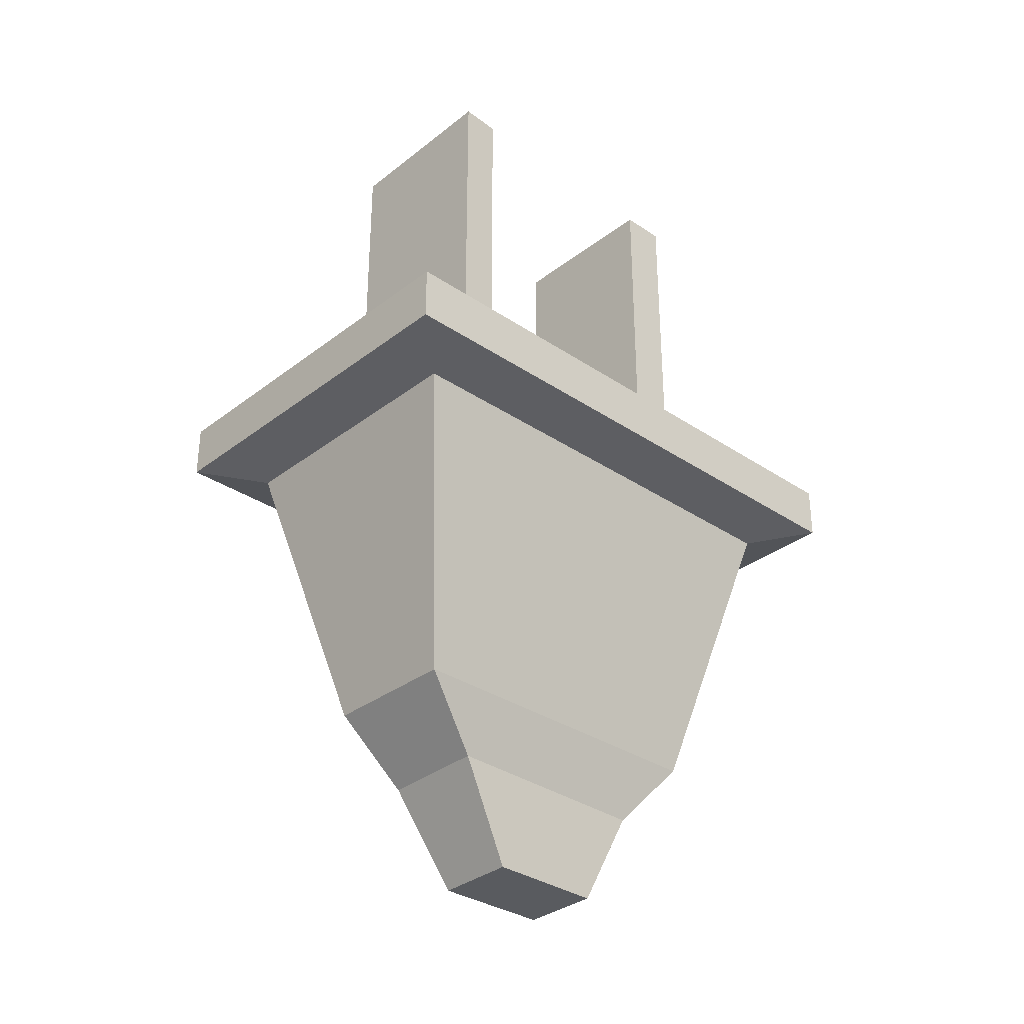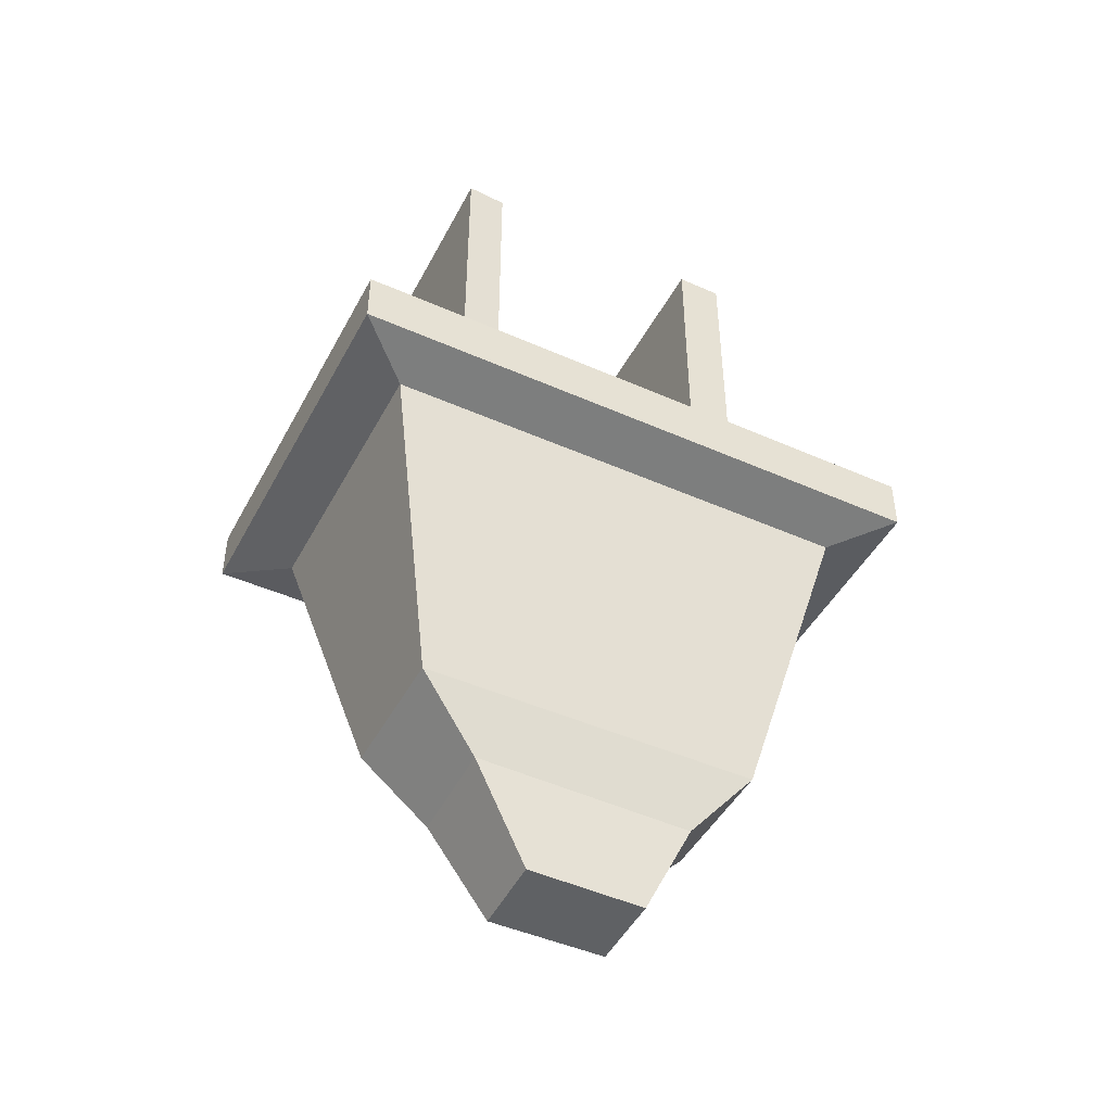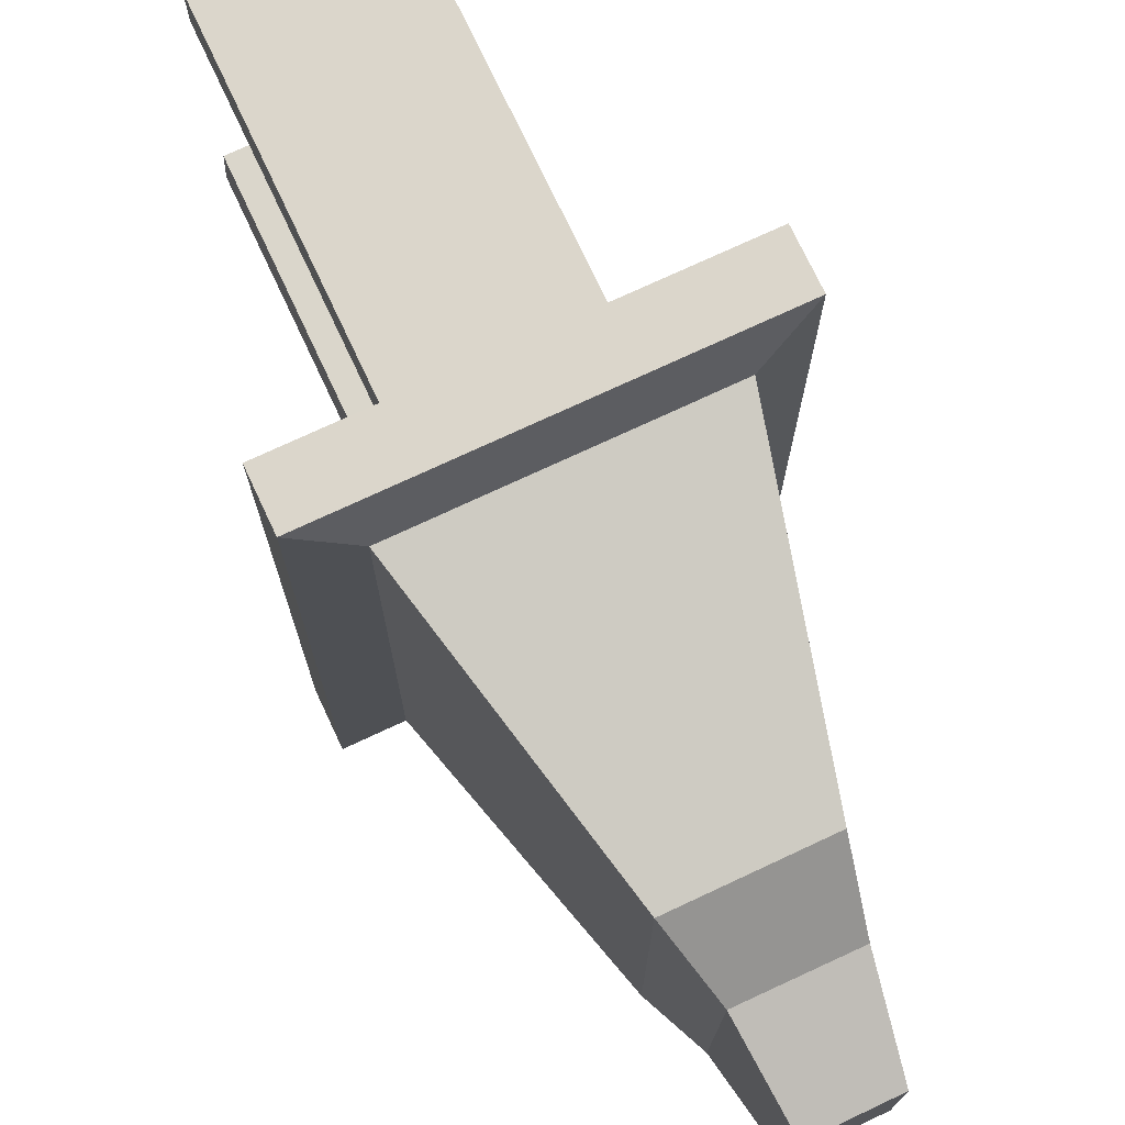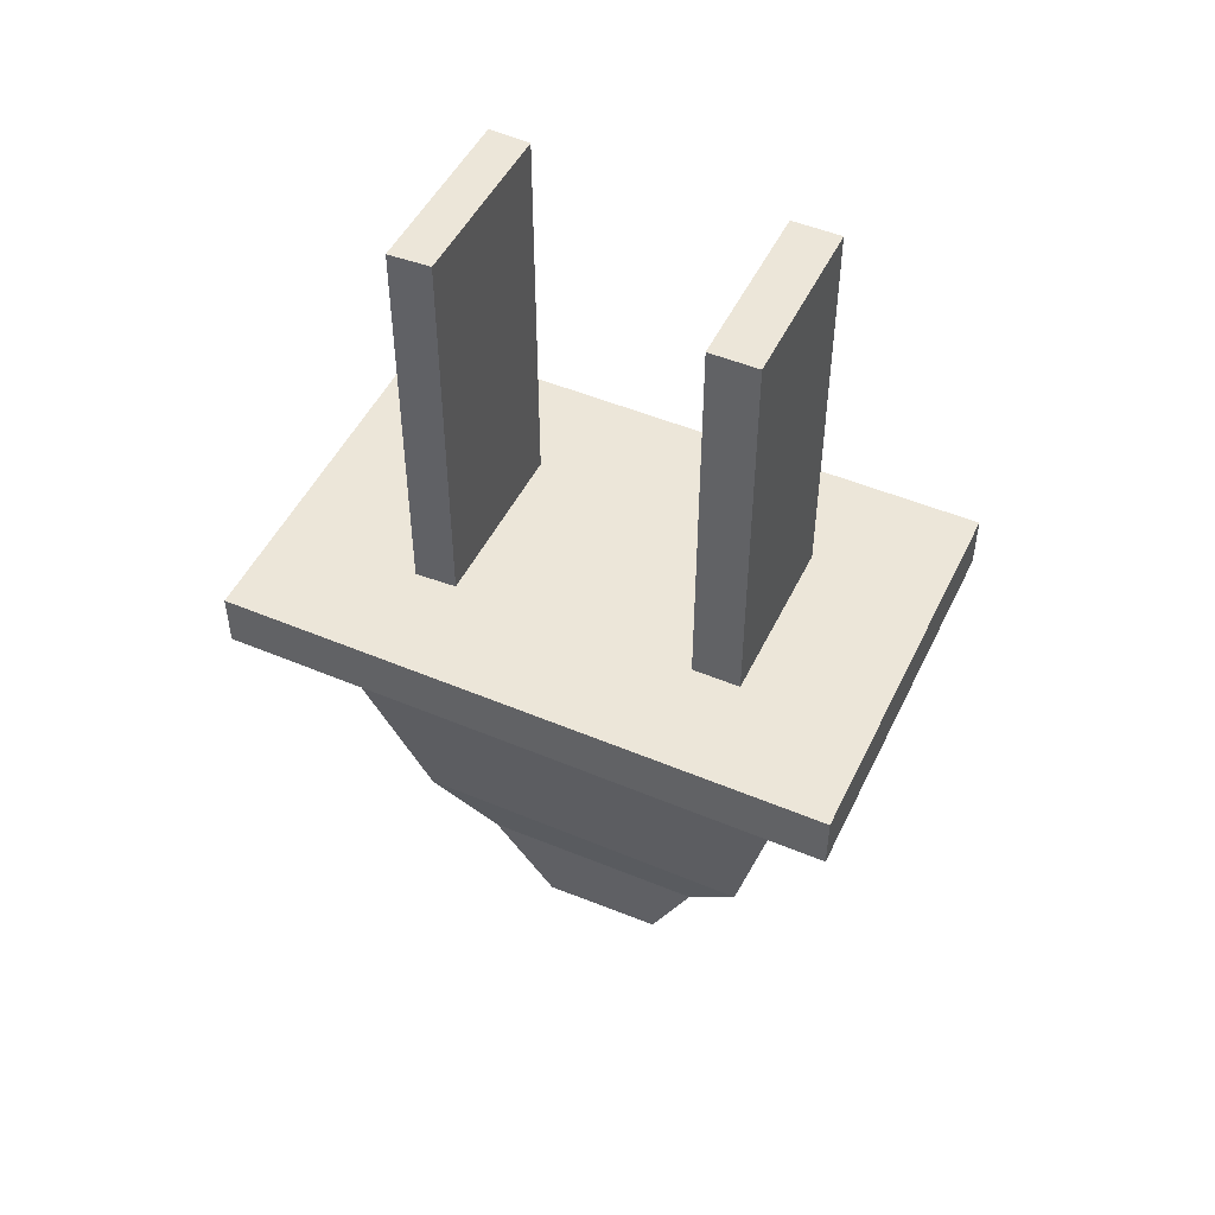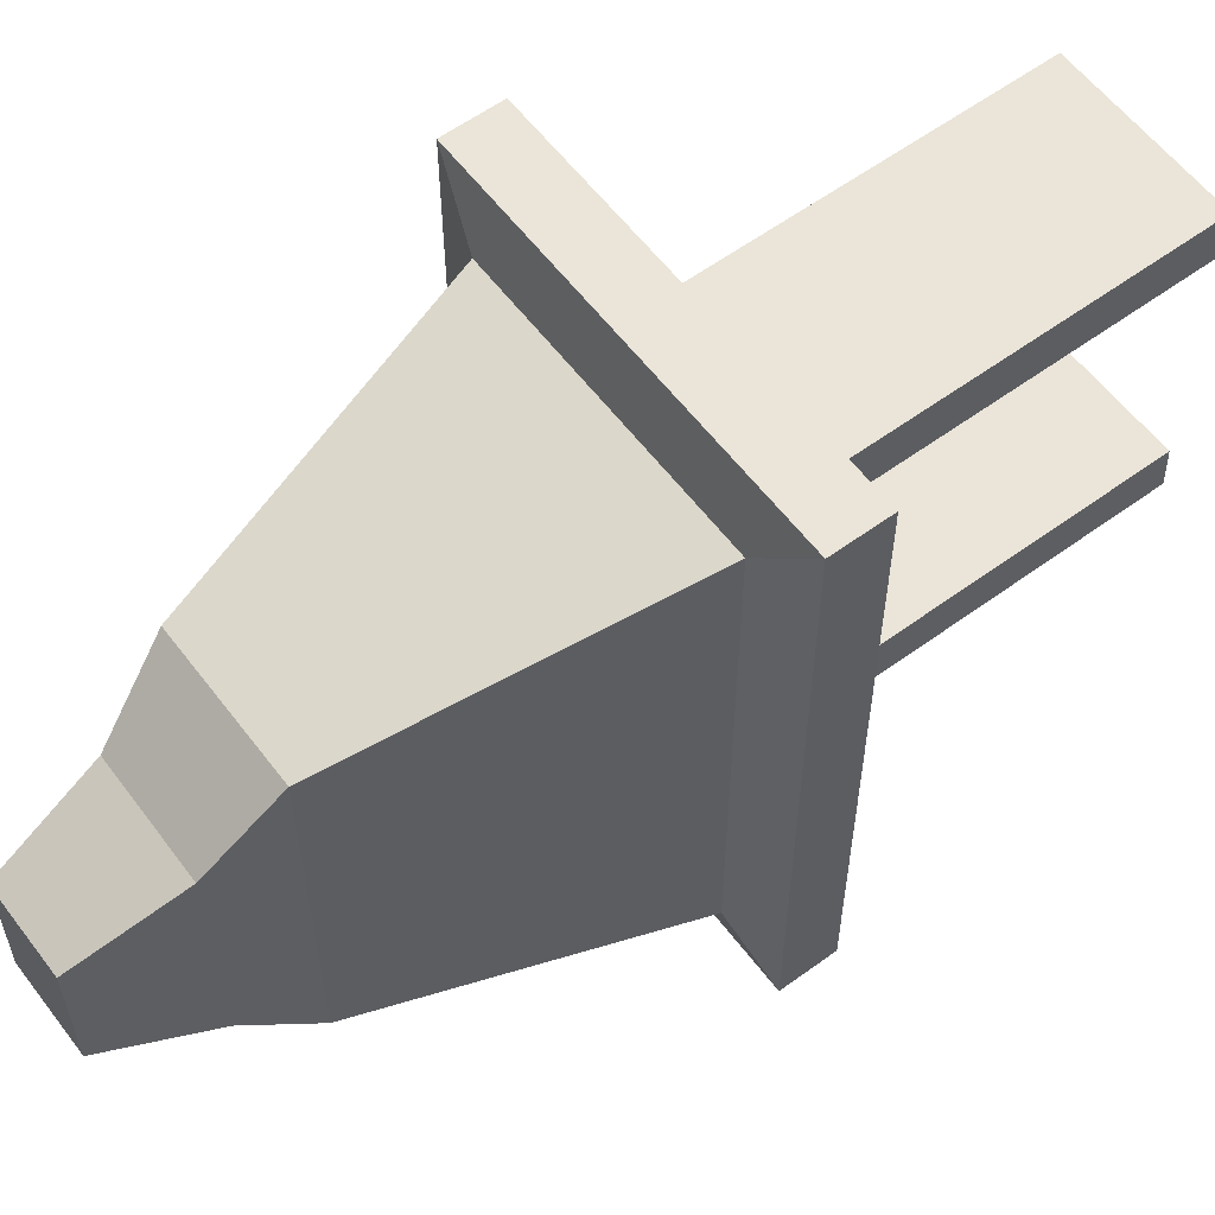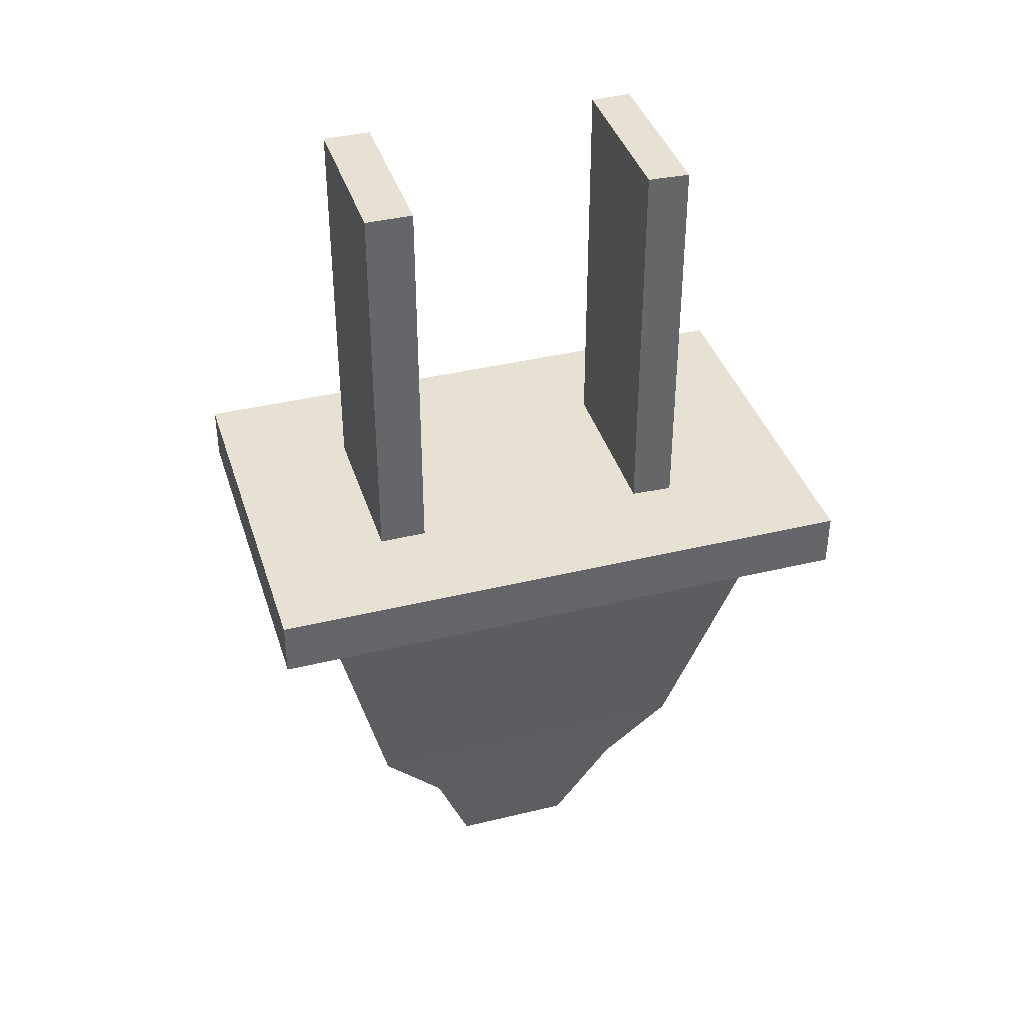
<metadata>
{"format":"obj","ext":"obj","renderer":"f3d","projection":"perspective","resolution":1024,"background":"white","views":[{"elev":-32.5,"azim":-133.2,"up":"+Y"},{"elev":-46.1,"azim":-116.9,"up":"+Y"},{"elev":73.6,"azim":-25.1,"up":"+Z"},{"elev":49.2,"azim":-65.0,"up":"+Y"},{"elev":58.9,"azim":53.1,"up":"+Z"},{"elev":38.7,"azim":73.0,"up":"+Y"}]}
</metadata>
<code>
o TwoPlug_Cube.002
v 0.2047 -1.257 -0.4229
v 0.6319 -1.257 -0.4108
v 0.5725 -1.637 -0.189
v 0.2474 -1.637 -0.1982
v 0.7466 0.3869 -0.6043
v 0.04911 0.3869 -0.6111
v 0.04911 1.895 -0.6111
v 0.7466 1.895 -0.6043
v -0.1441 0.1214 -0.9422
v -0.1441 0.1214 0.9422
v -0.3543 0.1747 1.157
v -0.3543 0.1747 -1.172
v 0.9422 0.1214 0.9422
v 0.9422 0.1214 -0.9422
v 1.152 0.1747 -1.172
v 1.152 0.1747 1.157
v 0.671 -1 -0.671
v 0.1271 -1 -0.671
v 0.1271 -1 0.671
v 0.671 -1 0.671
v 1.152 0.3869 -1.172
v 1.152 0.3869 1.157
v -0.3543 0.3869 1.157
v -0.3543 0.3869 -1.172
v 0.6321 -1.263 0.4234
v 0.2159 -1.263 0.4456
v 0.2559 -1.637 0.2693
v 0.5727 -1.637 0.2766
v 0.7356 0.3869 0.4751
v 0.7356 0.3869 0.6589
v 0.7389 0.3869 -0.4443
v 0.06188 0.3869 0.6589
v 0.06189 0.3869 0.4751
v 0.05693 0.3869 -0.4517
v 0.7389 1.895 -0.4443
v 0.06189 1.895 0.4751
v 0.06188 1.895 0.6589
v 0.7356 1.895 0.6589
v 0.7356 1.895 0.4751
v 0.05693 1.895 -0.4517
f 1 2 3 4
f 5 6 7 8
f 9 10 11 12
f 13 14 15 16
f 14 17 18 9
f 19 10 9 18
f 20 13 10 19
f 17 14 13 20
f 15 21 22 16
f 16 22 23 11
f 11 23 24 12
f 21 15 12 24
f 10 13 16 11
f 14 9 12 15
f 25 26 27 28
f 18 1 26 19
f 26 1 4 27
f 25 20 19 26
f 17 2 1 18
f 3 28 27 4
f 20 25 2 17
f 2 25 28 3
f 29 30 22 21 5 31
f 30 32 23 22
f 32 33 34 6 24 23
f 31 34 33 29
f 31 5 8 35
f 21 24 6 5
f 36 37 38 39
f 8 7 40 35
f 32 30 38 37
f 30 29 39 38
f 6 34 40 7
f 33 32 37 36
f 29 33 36 39
f 34 31 35 40

</code>
